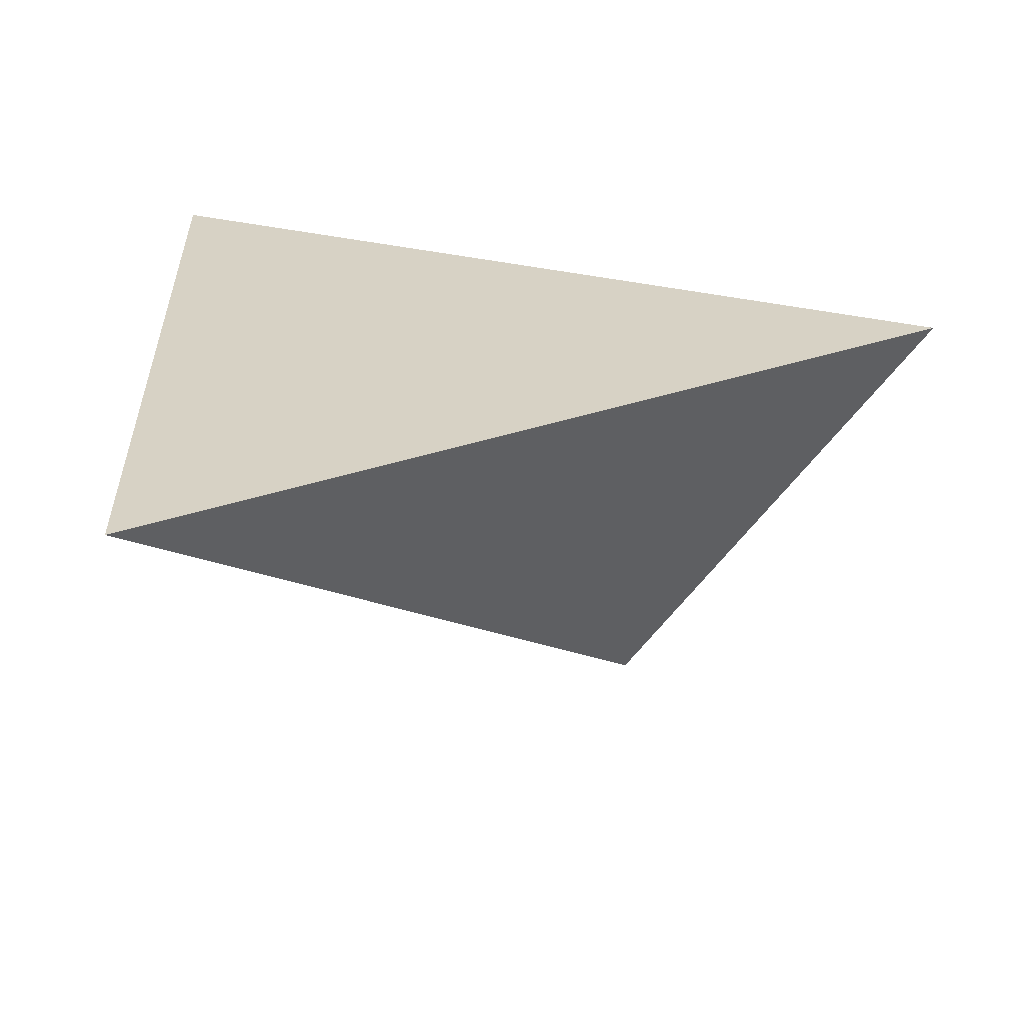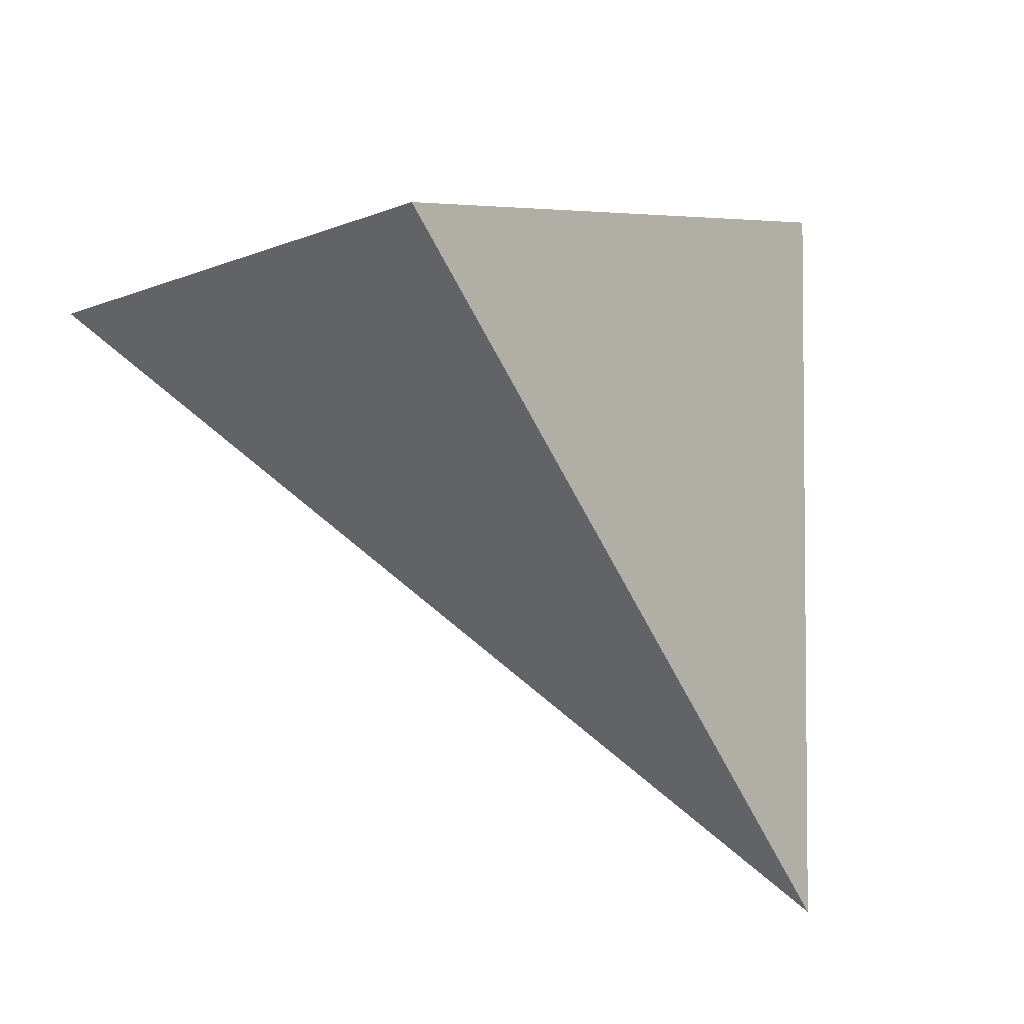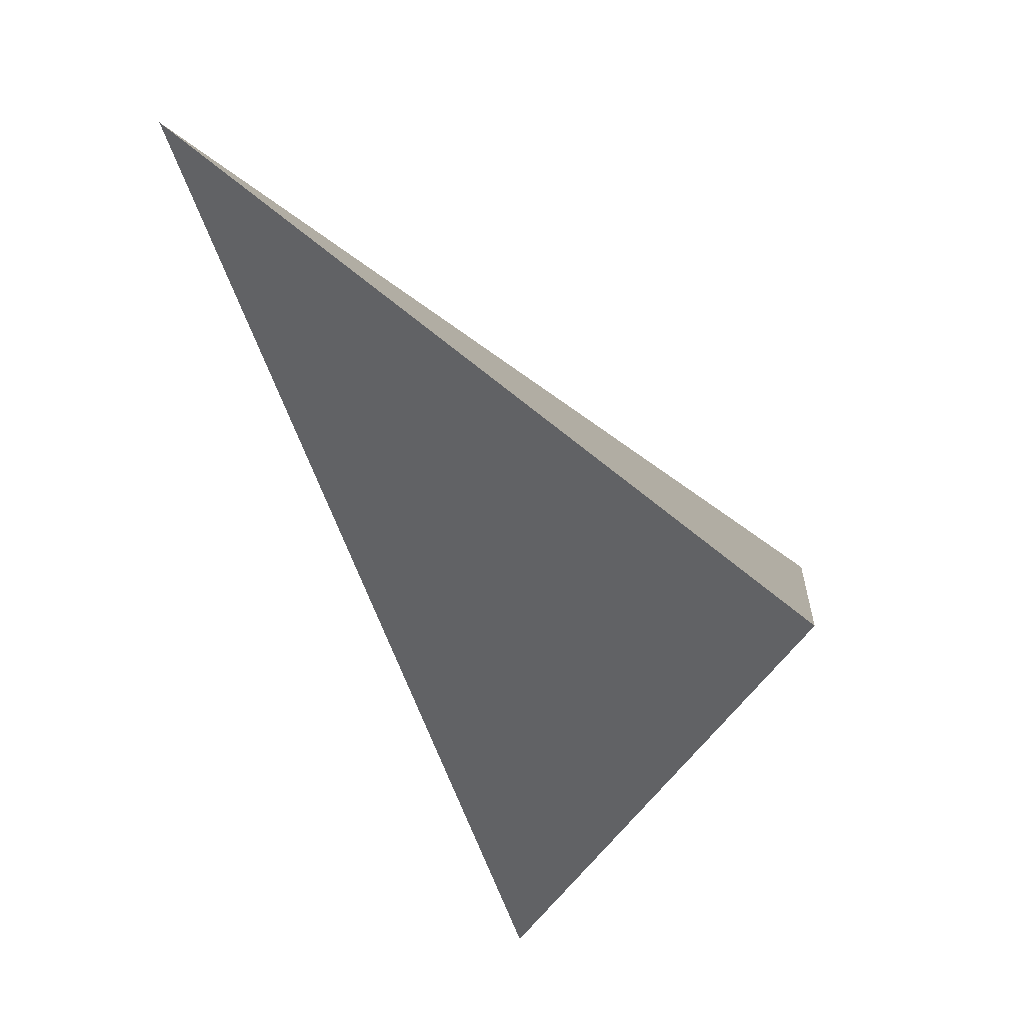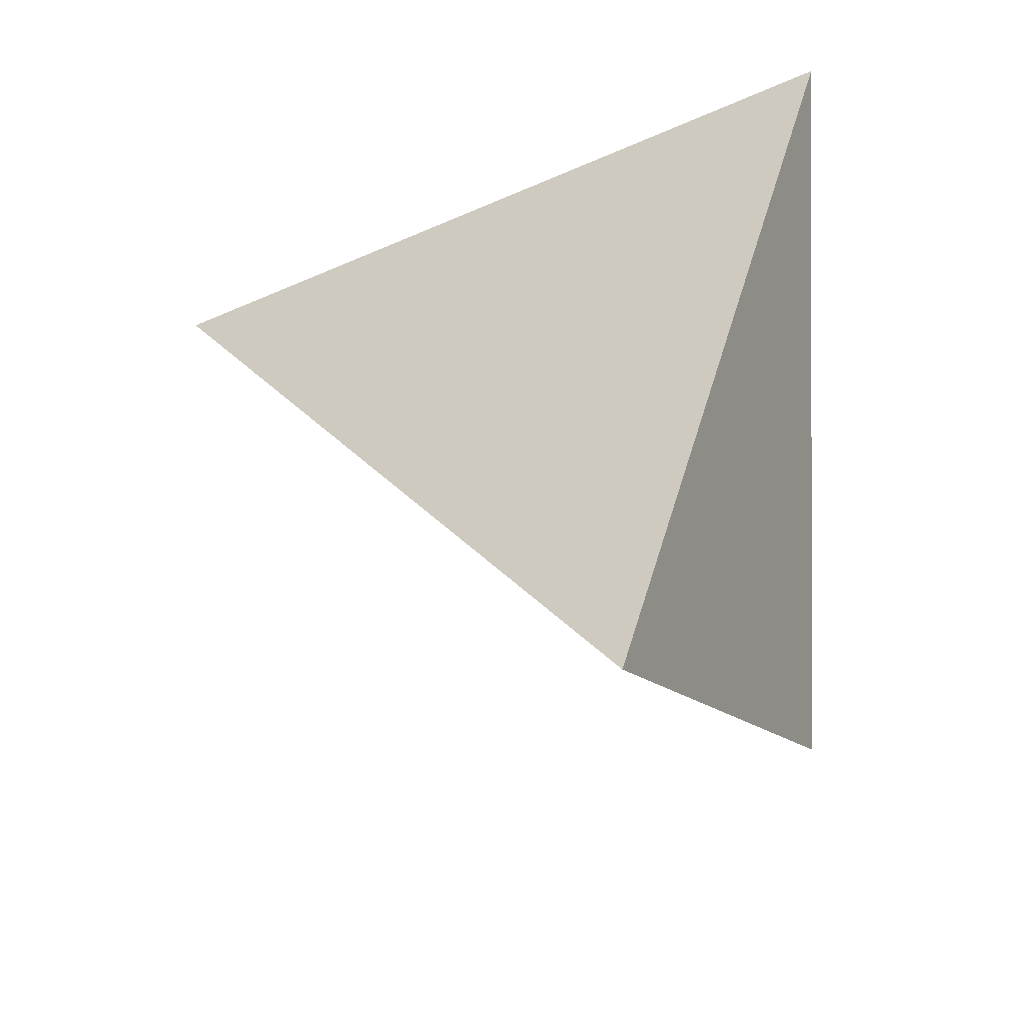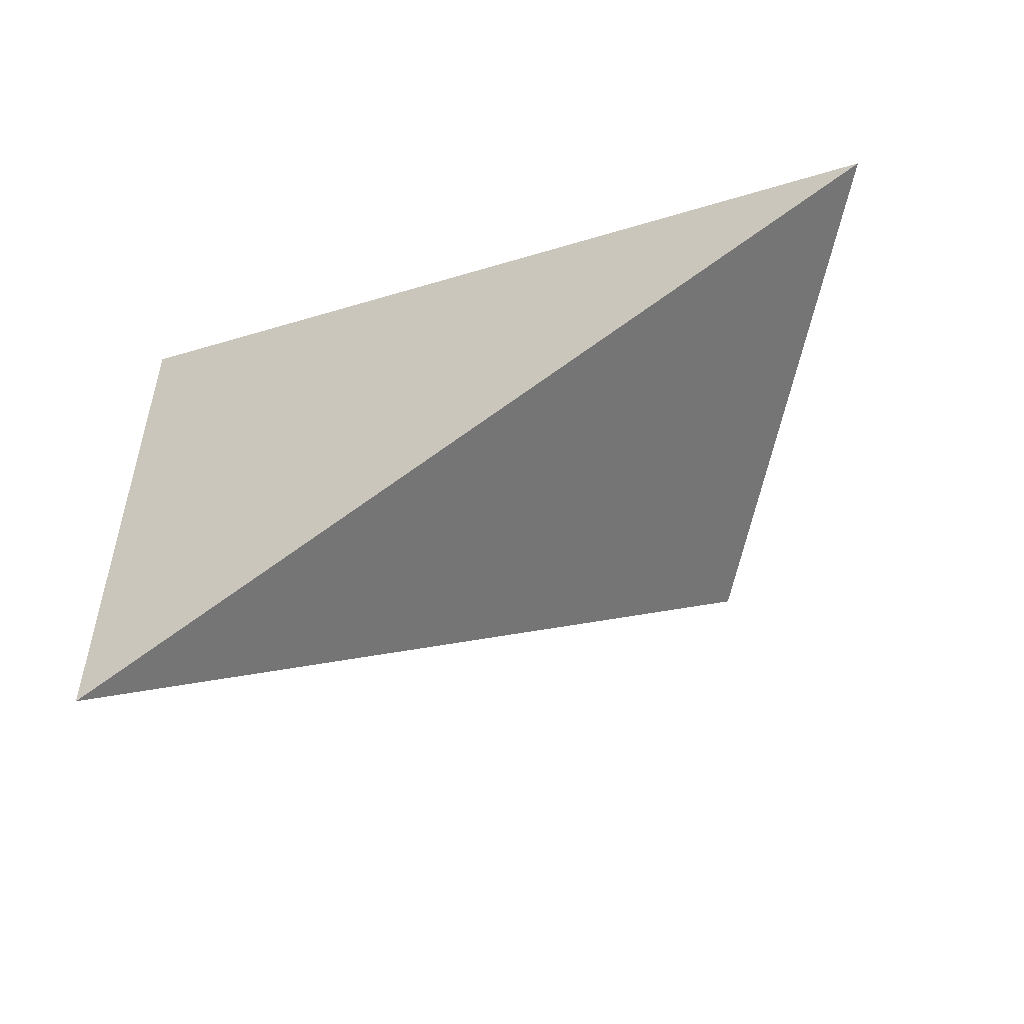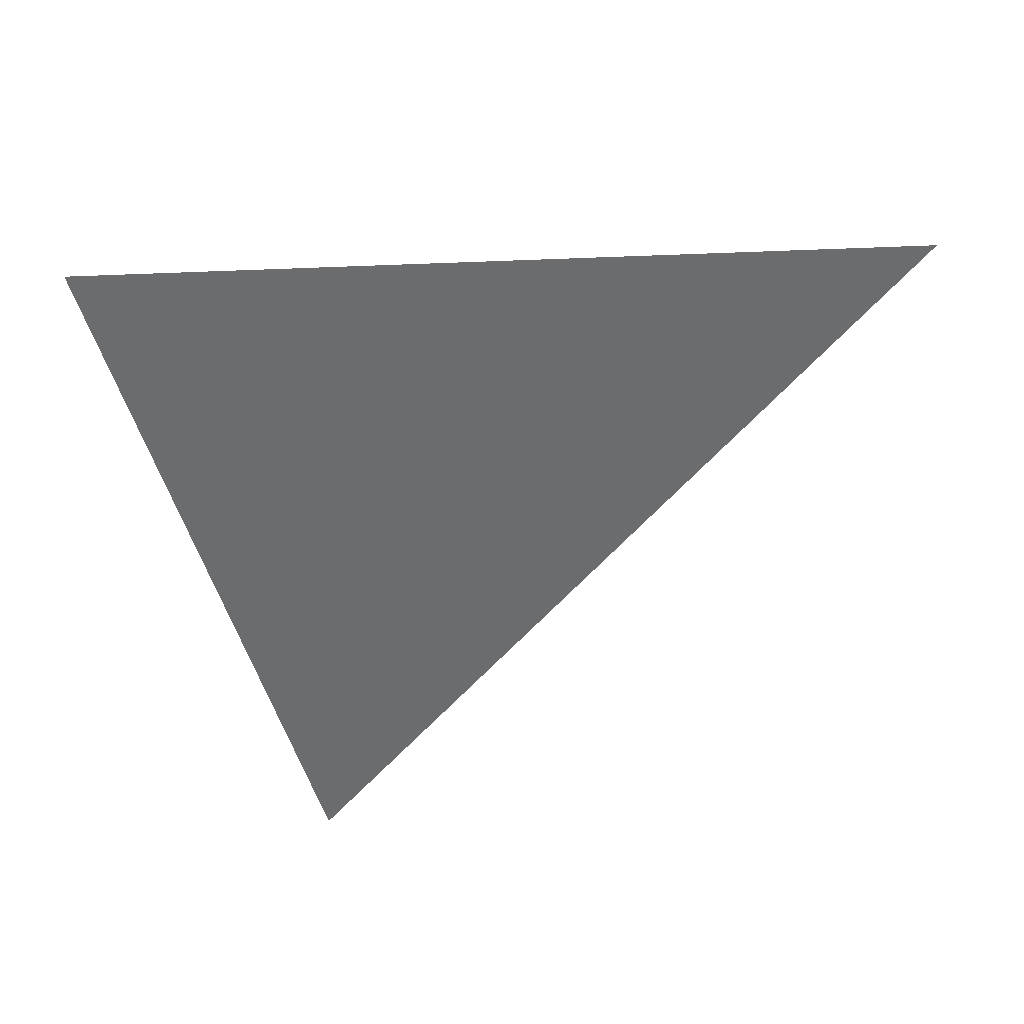
<metadata>
{"format":"obj","ext":"obj","renderer":"f3d","projection":"perspective","resolution":1024,"background":"white","views":[{"elev":-64.9,"azim":72.6,"up":"+Y"},{"elev":-12.3,"azim":-114.9,"up":"+Y"},{"elev":62.7,"azim":131.2,"up":"+Z"},{"elev":-36.8,"azim":117.0,"up":"+Z"},{"elev":-65.2,"azim":98.0,"up":"+Y"},{"elev":64.1,"azim":-95.1,"up":"+Z"}]}
</metadata>
<code>
v 0.1513 2.203 0.5027
v 0.2941 2.663 -0.07296
v -0.07094 2.657 0.06649
v 0.1649 2.785 0.5243
f 2 1 3
f 3 1 4
f 4 1 2
f 4 2 3

</code>
